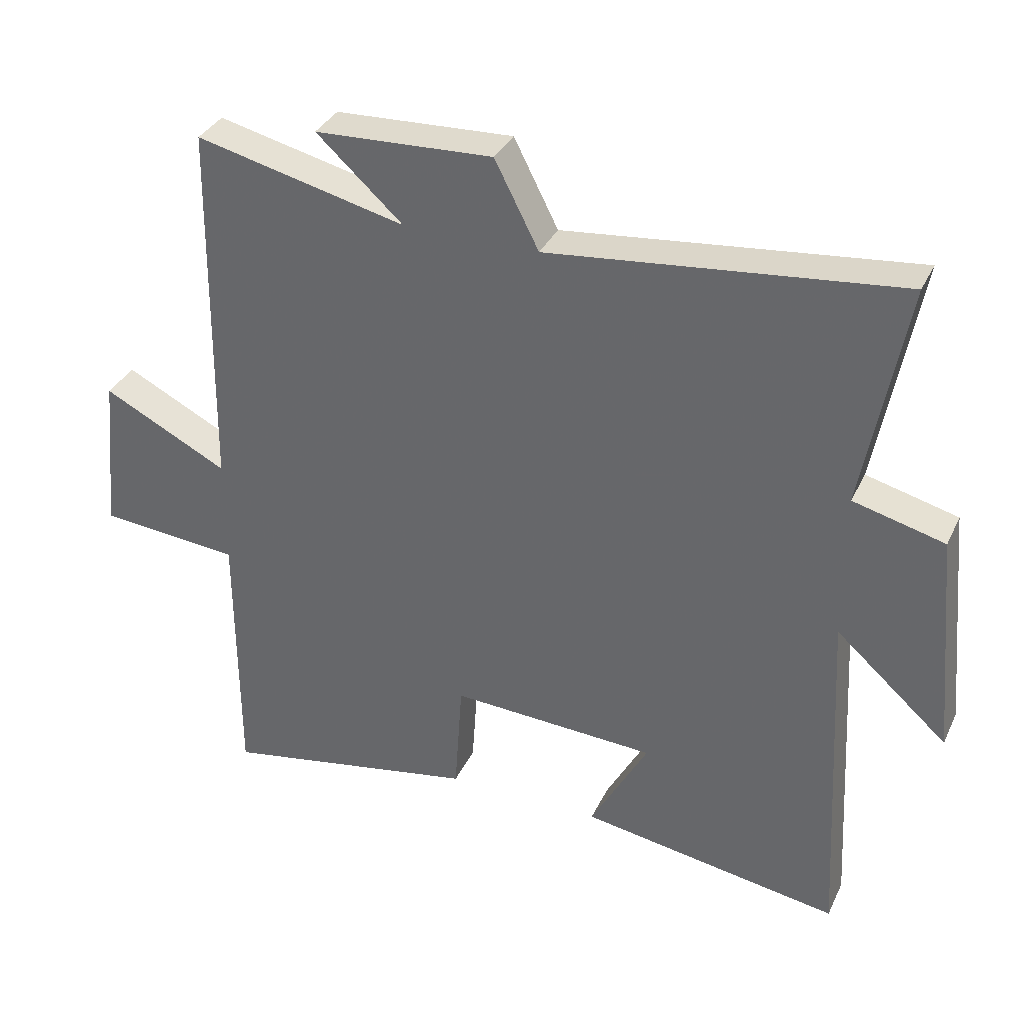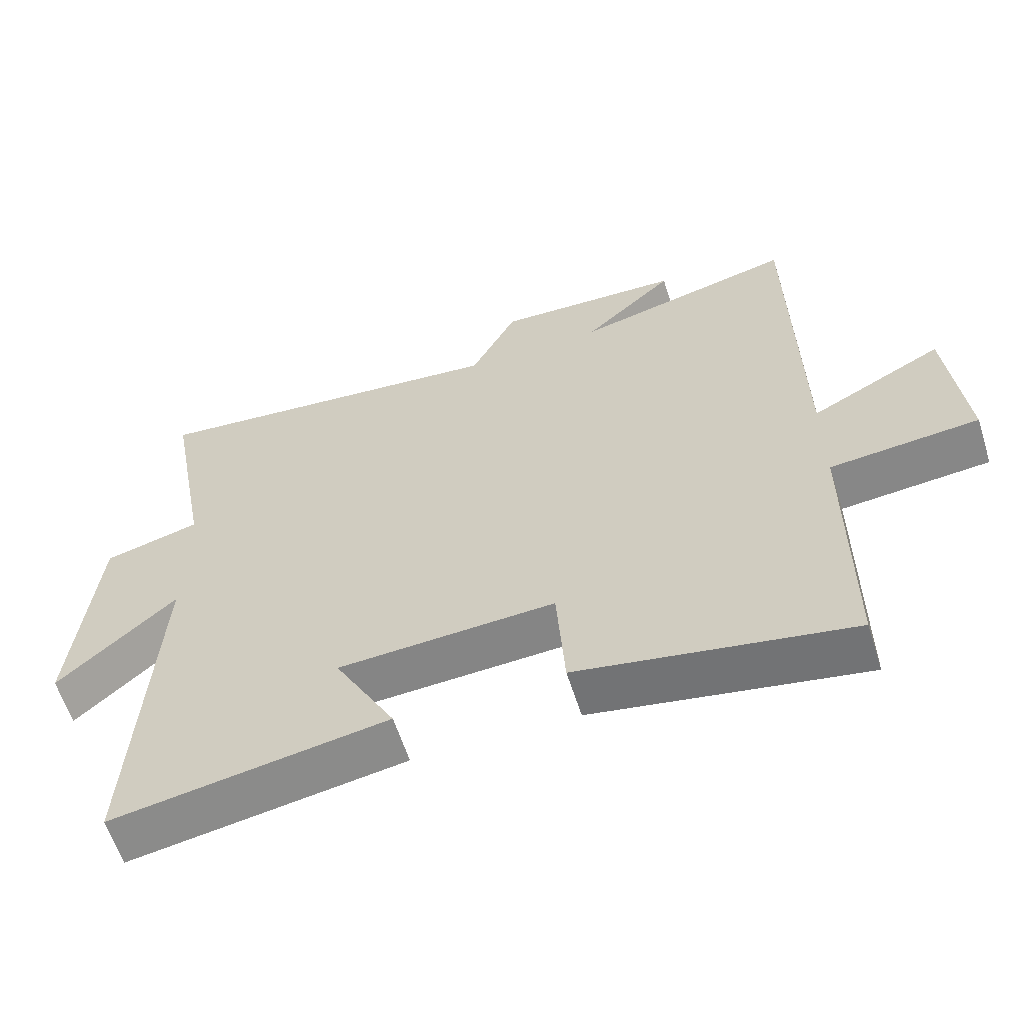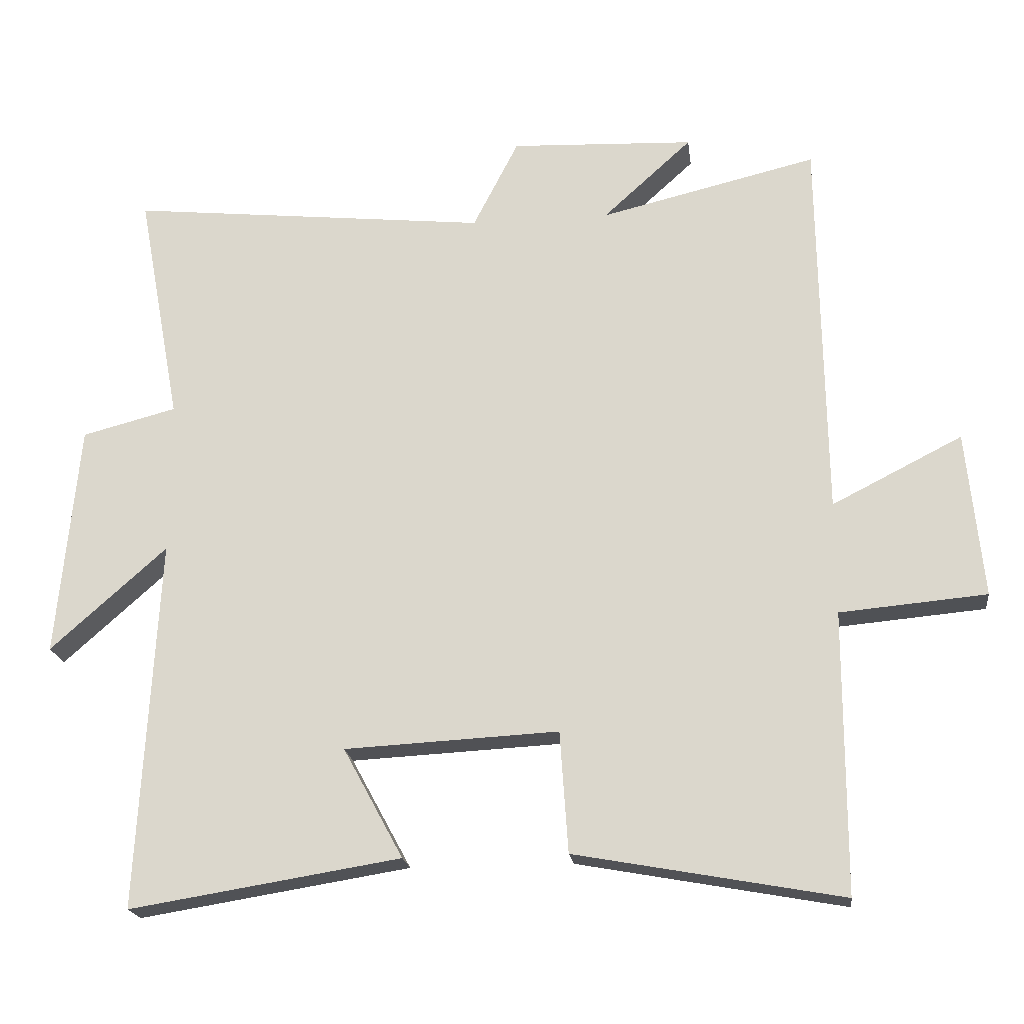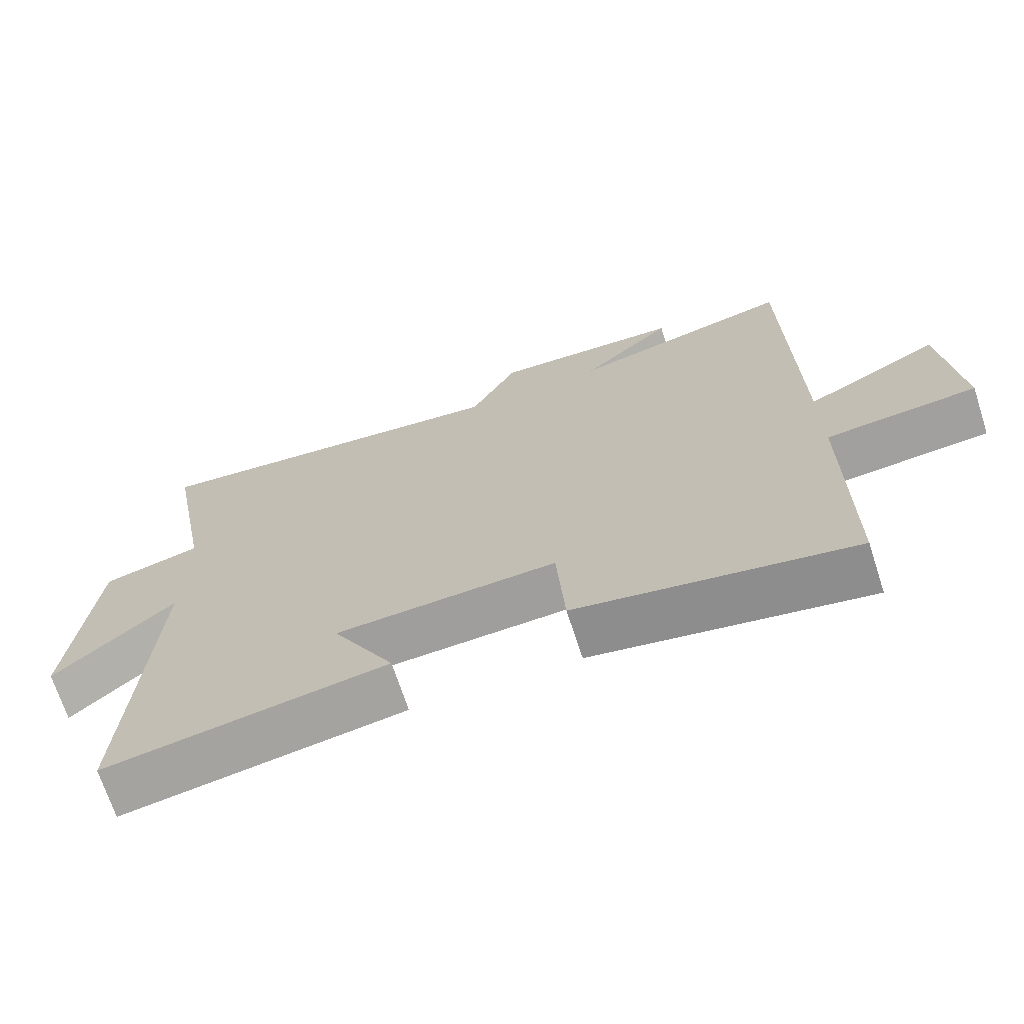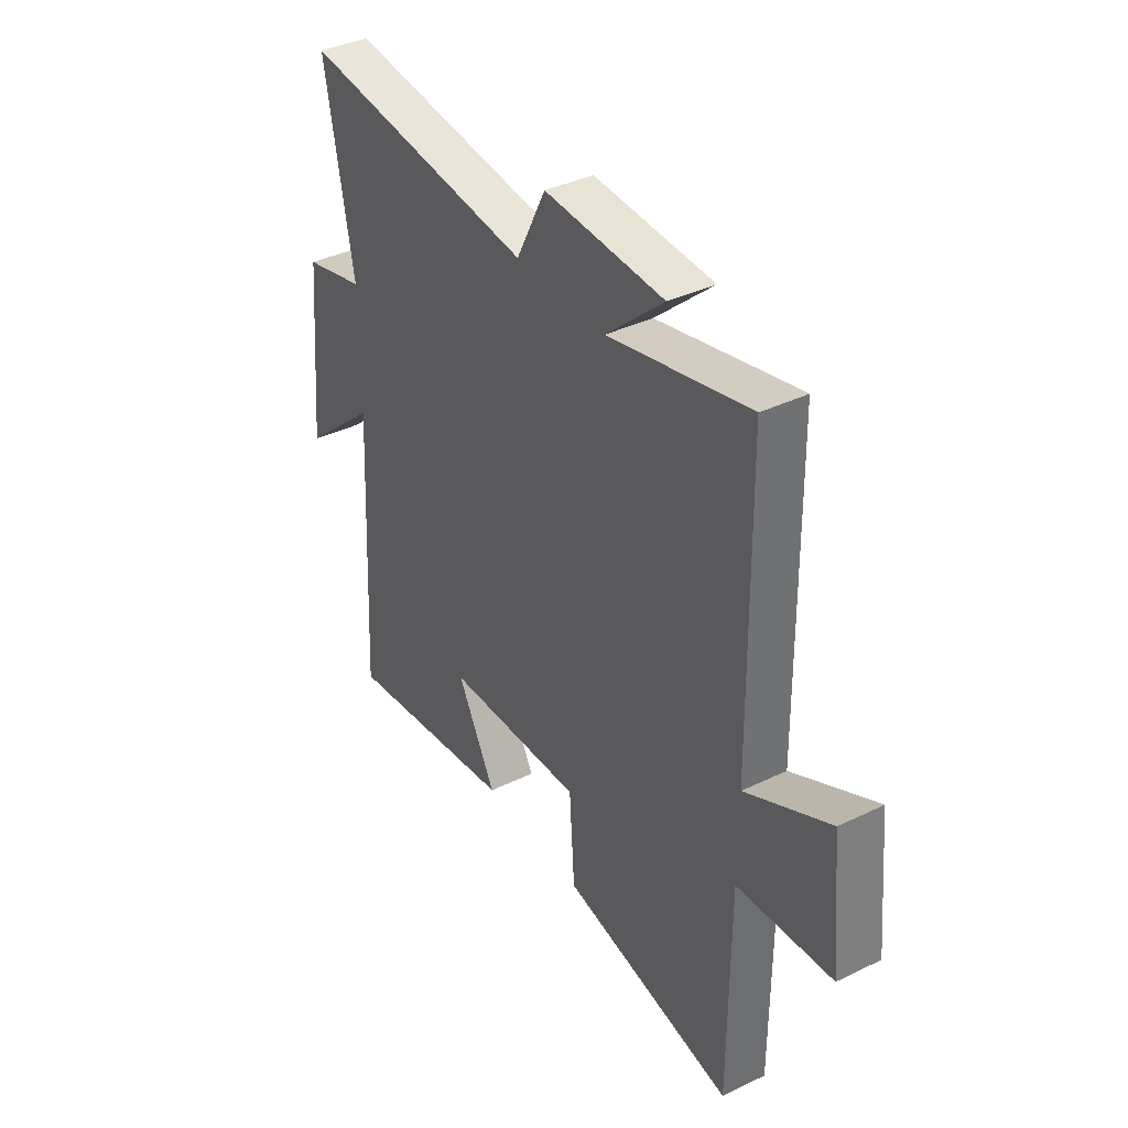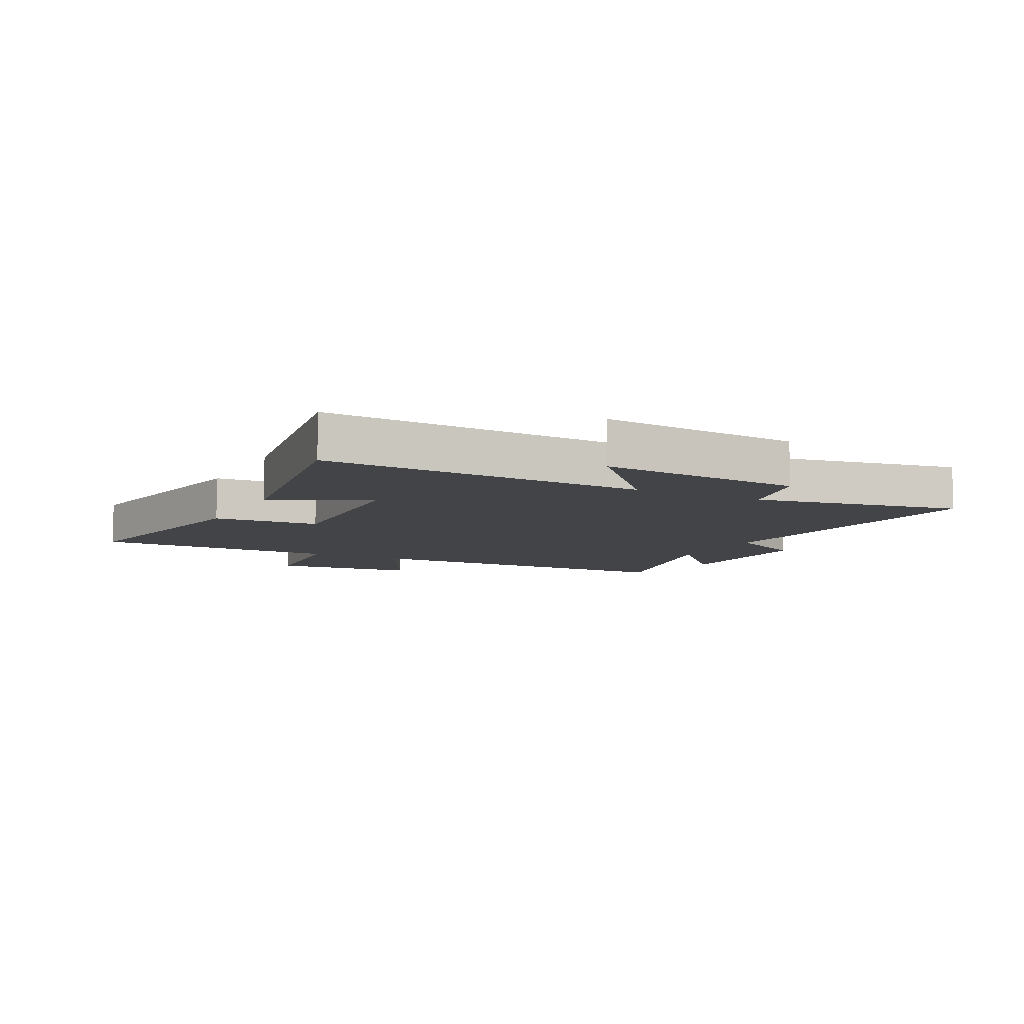
<metadata>
{"format":"obj","ext":"obj","renderer":"f3d","projection":"perspective","resolution":1024,"background":"white","views":[{"elev":34.6,"azim":-157.3,"up":"+Z"},{"elev":-60.6,"azim":17.6,"up":"+Z"},{"elev":-20.0,"azim":7.2,"up":"+Z"},{"elev":-69.8,"azim":18.0,"up":"+Z"},{"elev":38.4,"azim":58.5,"up":"+Z"},{"elev":-8.2,"azim":-117.1,"up":"+Y"}]}
</metadata>
<code>
v -0.529 0.07 -0.564
v -0.5 0.07 -0.018
v -0.671 0.07 -0.17
v -0.639 0.07 0.174
v -0.5 0.07 0.21
v -0.564 0.07 0.556
v -0.033 0.07 0.5
v 0.034 0.07 0.631
v 0.304 0.07 0.619
v 0.173 0.07 0.5
v 0.492 0.07 0.576
v 0.5 0.07 0.007
v 0.691 0.07 0.104
v 0.715 0.07 -0.14
v 0.5 0.07 -0.159
v 0.499 0.07 -0.572
v 0.107 0.07 -0.5
v 0.095 0.07 -0.322
v -0.219 0.07 -0.338
v -0.131 0.07 -0.5
v -0.529 0 -0.564
v -0.5 0 -0.018
v -0.671 0 -0.17
v -0.639 0 0.174
v -0.5 0 0.21
v -0.564 0 0.556
v -0.033 0 0.5
v 0.034 0 0.631
v 0.304 0 0.619
v 0.173 0 0.5
v 0.492 0 0.576
v 0.5 0 0.007
v 0.691 0 0.104
v 0.715 0 -0.14
v 0.5 0 -0.159
v 0.499 0 -0.572
v 0.107 0 -0.5
v 0.095 0 -0.322
v -0.219 0 -0.338
v -0.131 0 -0.5
f 19 20 1 2
f 18 19 2
f 15 16 17 18
f 15 18 2
f 12 13 14 15
f 12 15 2
f 11 12 2
f 10 11 2
f 7 8 9 10
f 7 10 2
f 5 6 7
f 5 7 2 3
f 3 4 5
f 22 21 40 39
f 22 39 38
f 38 37 36 35
f 22 38 35
f 35 34 33 32
f 22 35 32
f 22 32 31
f 22 31 30
f 30 29 28 27
f 22 30 27
f 27 26 25
f 23 22 27 25
f 25 24 23
f 1 21 22 2
f 2 22 23 3
f 3 23 24 4
f 4 24 25 5
f 5 25 26 6
f 6 26 27 7
f 7 27 28 8
f 8 28 29 9
f 9 29 30 10
f 10 30 31 11
f 11 31 32 12
f 12 32 33 13
f 13 33 34 14
f 14 34 35 15
f 15 35 36 16
f 16 36 37 17
f 17 37 38 18
f 18 38 39 19
f 19 39 40 20
f 20 40 21 1

</code>
